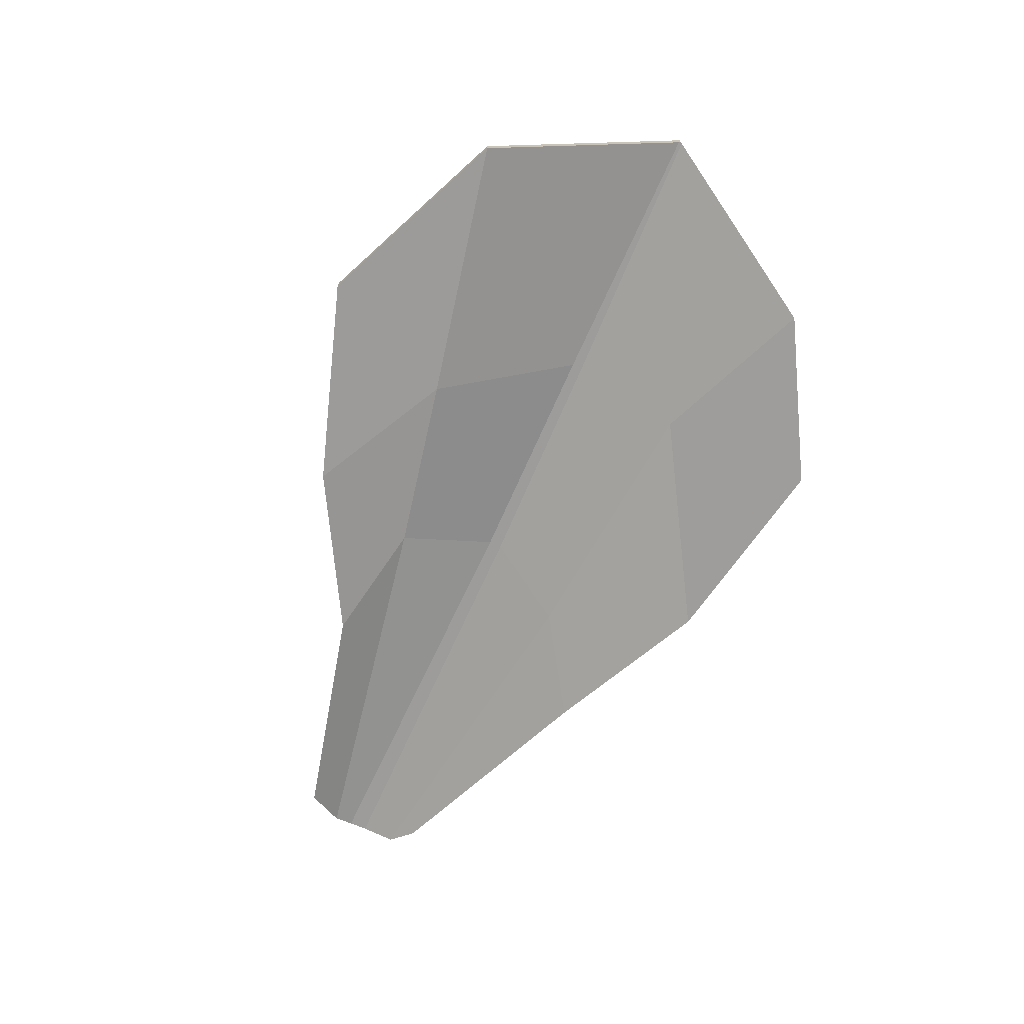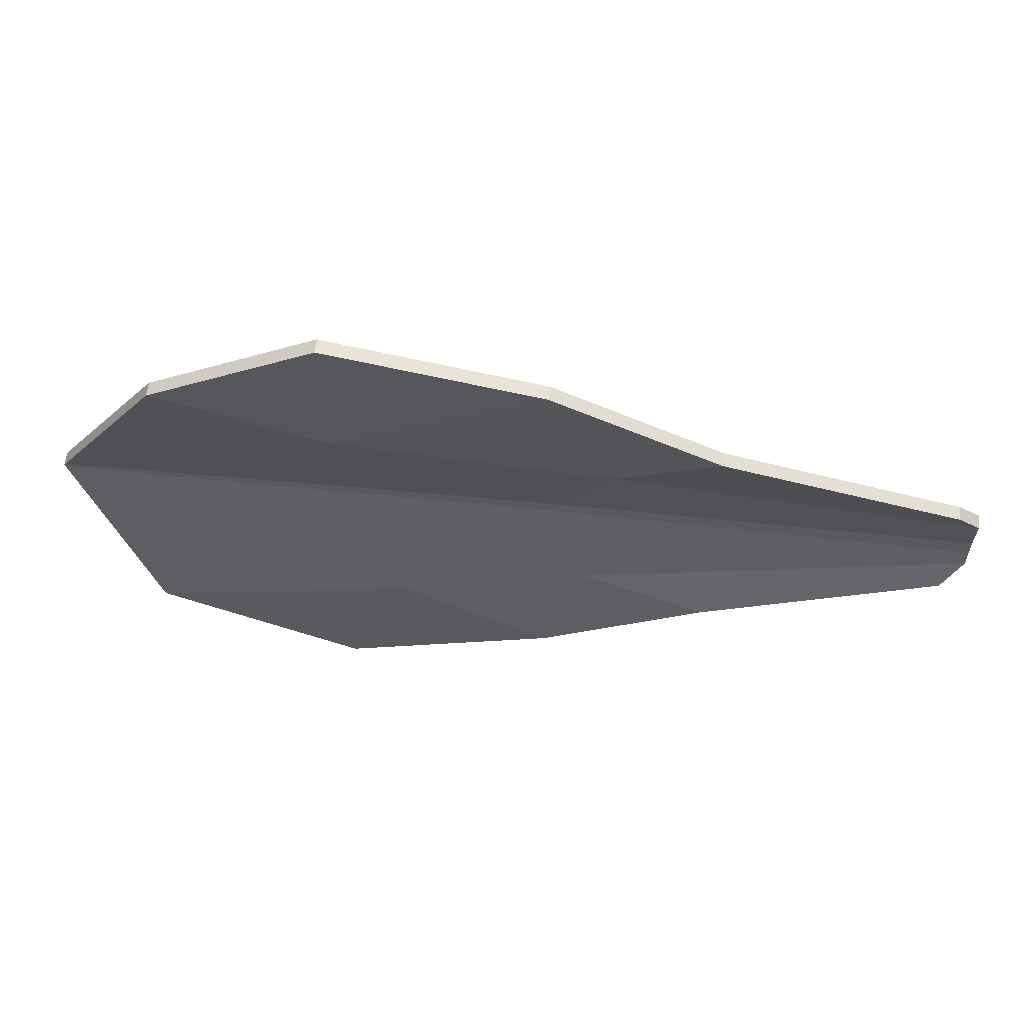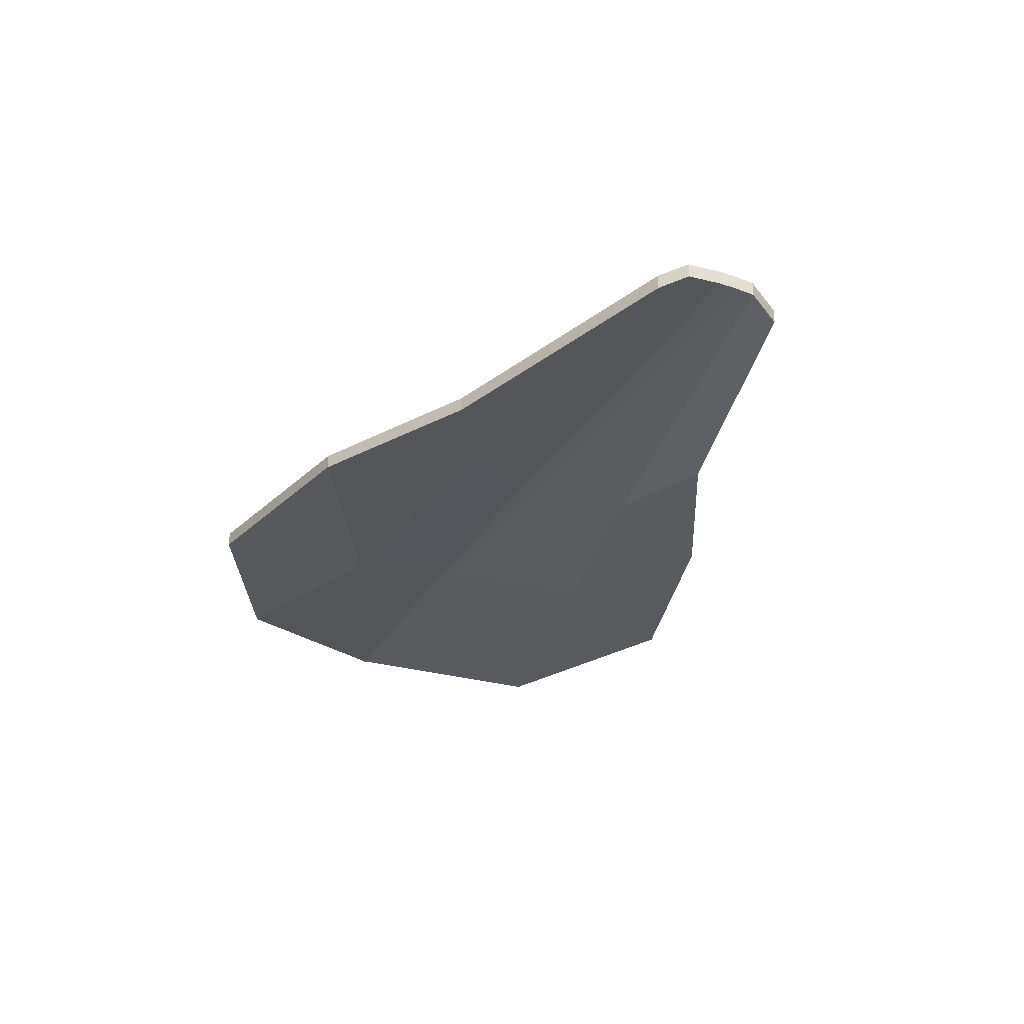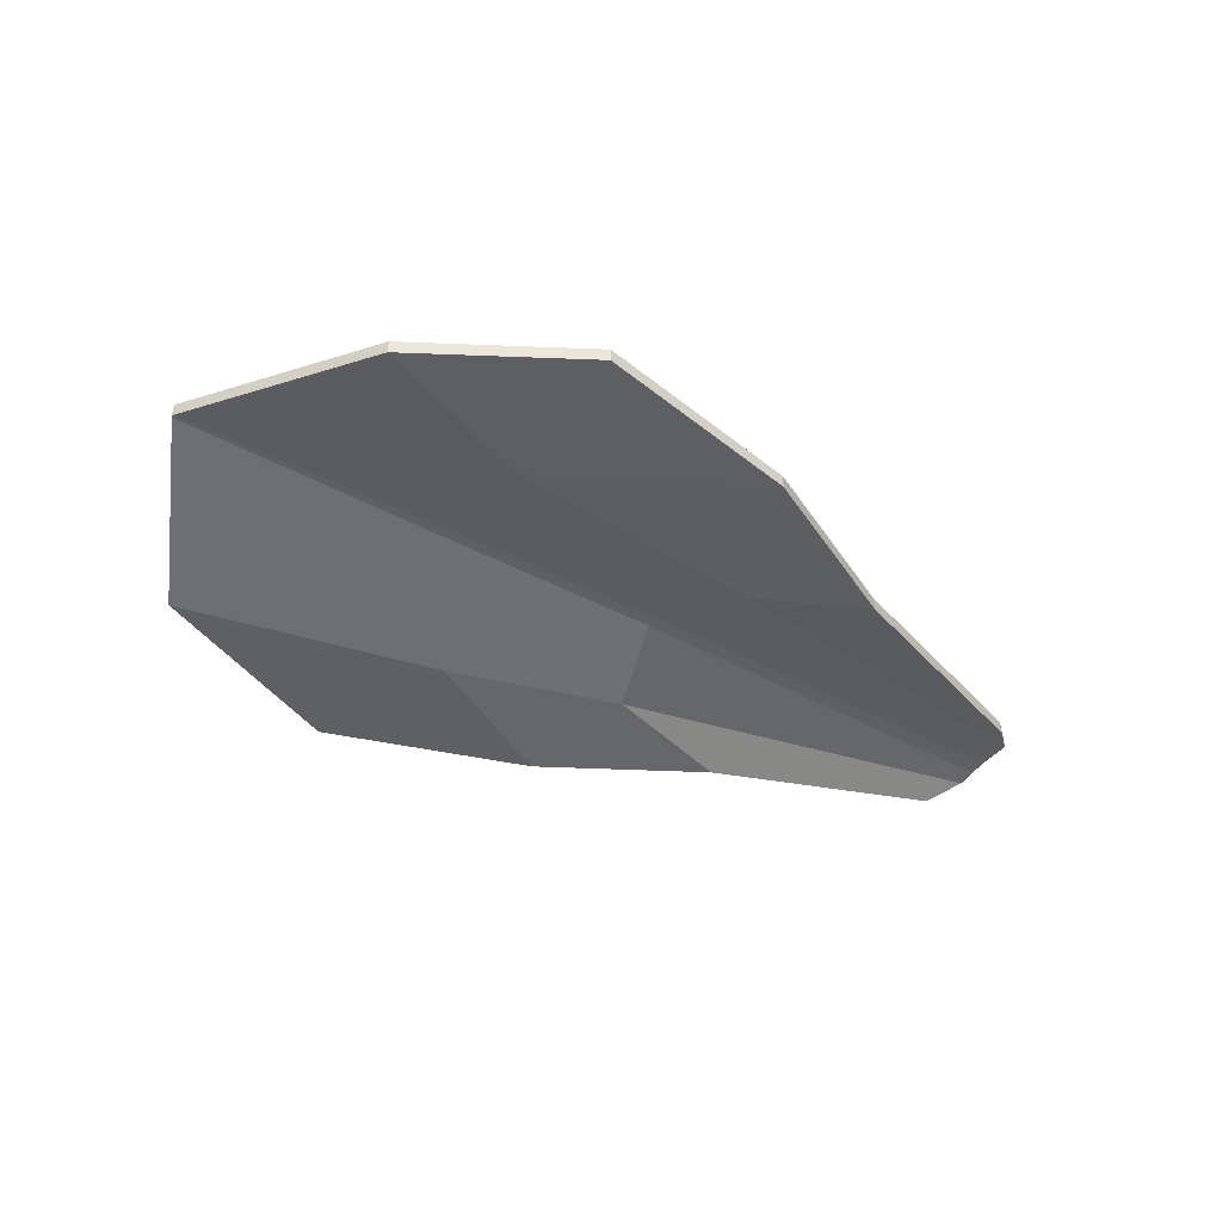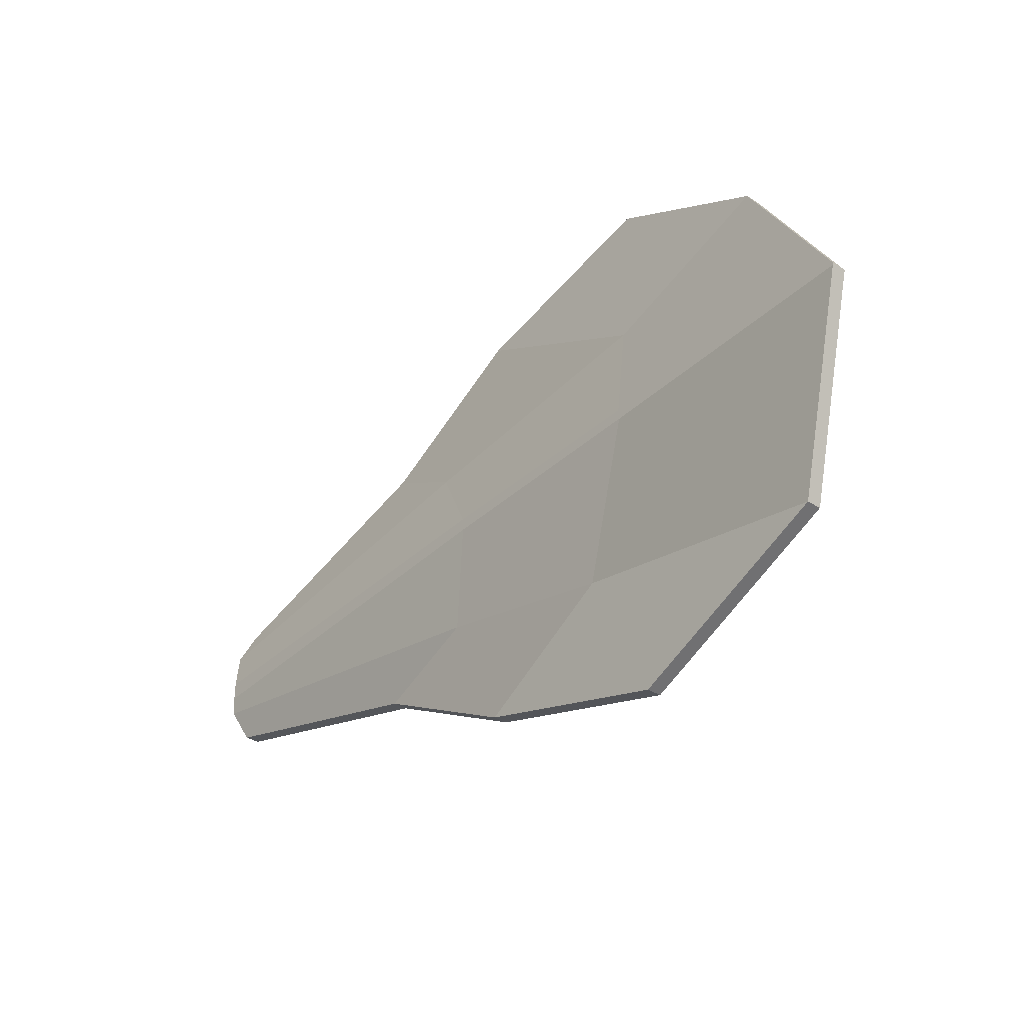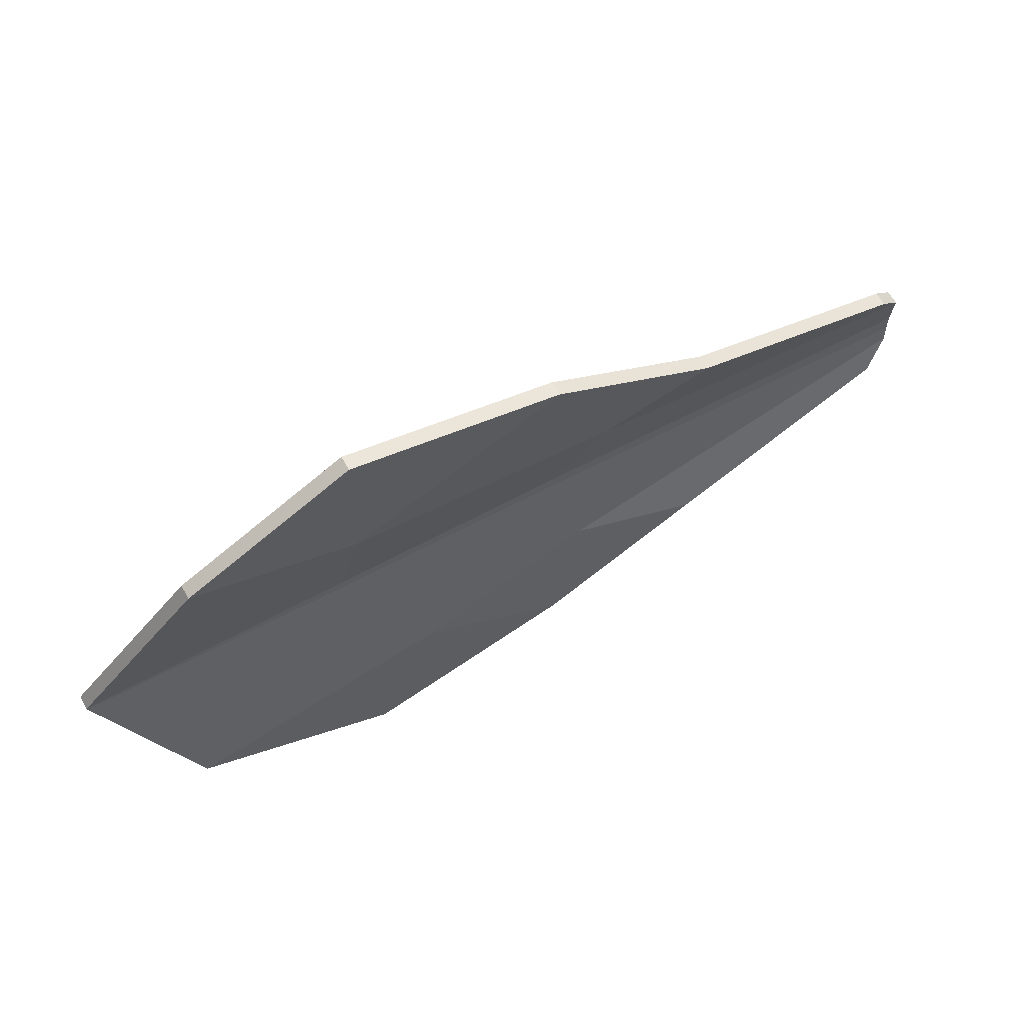
<metadata>
{"format":"obj","ext":"obj","renderer":"f3d","projection":"perspective","resolution":1024,"background":"white","views":[{"elev":-70.0,"azim":-113.4,"up":"+Y"},{"elev":58.6,"azim":5.8,"up":"+Z"},{"elev":-30.7,"azim":64.2,"up":"+Y"},{"elev":-44.1,"azim":-31.5,"up":"+Y"},{"elev":-35.7,"azim":-130.0,"up":"+Z"},{"elev":62.7,"azim":-28.8,"up":"+Z"}]}
</metadata>
<code>
o Hoja_Lechuga
v -0.02046 -0.00137 0.04467
v -0.02046 -0.00137 -0.04509
v 0.07657 0.00272 0.008622
v 0.0769 0.002733 -0.01203
v -0.06589 0.004083 -0.000213
v 0.08009 0.004083 -0.001612
v -0.05255 -0.00137 -0.03058
v 0.08009 0.003916 -0.006204
v 0.08009 0.003576 0.005294
v -0.04678 -0.00137 0.03016
v 0.03889 -0.00137 -0.02065
v 0.03886 -0.00137 0.02435
v 0.01428 0.004083 -0.000213
v 0.01923 0.00134 -0.01654
v 0.02306 0.001283 0.01422
v 0.01271 -0.00137 0.03779
v 0.01306 -0.00137 -0.03469
v -0.02283 0.004083 -0.000213
v -0.01005 -0.000995 -0.02214
v -0.02023 0.000315 0.01882
v -0.02235 0.004083 0.0006
v 0.08009 0.004083 -0.003151
v -0.06576 0.004083 -0.000507
v 0.0148 0.004083 0.000758
v 0.08009 0.004083 -0.000182
v 0.01469 0.004083 -0.001331
v -0.06574 0.004083 3.1e-05
v -0.02246 0.004083 -0.001102
v -0.02046 -0.003679 0.04467
v -0.02046 -0.003679 -0.04509
v 0.07657 0.000411 0.008624
v 0.0769 0.000424 -0.01203
v -0.06589 0.001774 -0.000212
v 0.08009 0.001774 -0.001611
v -0.05255 -0.003679 -0.03058
v 0.08009 0.001607 -0.006202
v 0.08009 0.001267 0.005295
v -0.04678 -0.003679 0.03016
v 0.03888 -0.003679 -0.02065
v 0.03886 -0.003679 0.02436
v 0.01428 0.001774 -0.000212
v 0.01923 -0.000973 -0.01654
v 0.02306 -0.001032 0.01422
v 0.01271 -0.003679 0.03779
v 0.01306 -0.003679 -0.03469
v -0.02283 0.001774 -0.000212
v -0.01005 -0.003314 -0.02214
v -0.02023 -0.002008 0.01882
v -0.02235 0.001774 0.000602
v 0.08009 0.001774 -0.003149
v -0.06576 0.001774 -0.000506
v 0.0148 0.001774 0.000759
v 0.08009 0.001774 -0.000181
v 0.01469 0.001774 -0.00133
v -0.06574 0.001774 3.2e-05
v -0.02246 0.001774 -0.001101
f 20 10 1 16
f 28 23 5 18
f 17 2 7 19
f 21 27 10 20
f 18 5 27 21
f 25 24 15 9
f 4 11 14 8
f 6 13 24 25
f 22 26 13 6
f 9 15 12 3
f 24 21 20 15
f 11 17 19 14
f 26 28 18 13
f 15 20 16 12
f 14 19 28 26
f 8 14 26 22
f 13 18 21 24
f 19 7 23 28
f 48 44 29 38
f 56 46 33 51
f 45 47 35 30
f 49 48 38 55
f 46 49 55 33
f 53 37 43 52
f 32 36 42 39
f 34 53 52 41
f 50 34 41 54
f 37 31 40 43
f 52 43 48 49
f 39 42 47 45
f 54 41 46 56
f 43 40 44 48
f 42 54 56 47
f 36 50 54 42
f 41 52 49 46
f 47 56 51 35
f 12 40 31 3
f 7 35 51 23
f 16 44 40 12
f 2 30 35 7
f 8 36 32 4
f 17 45 30 2
f 4 32 39 11
f 3 31 37 9
f 9 37 53 25
f 27 55 38 10
f 1 29 44 16
f 22 50 36 8
f 10 38 29 1
f 5 33 55 27
f 23 51 33 5
f 6 34 50 22
f 11 39 45 17
f 25 53 34 6

</code>
